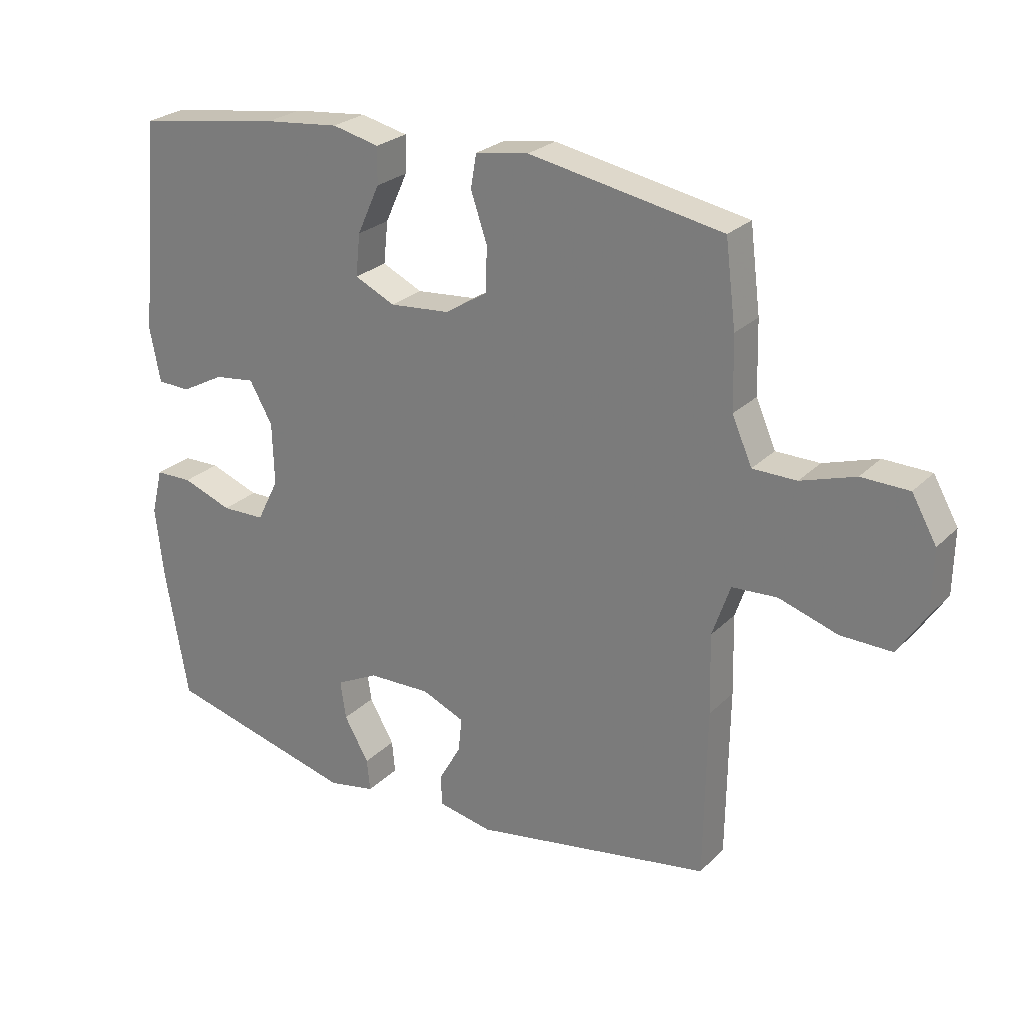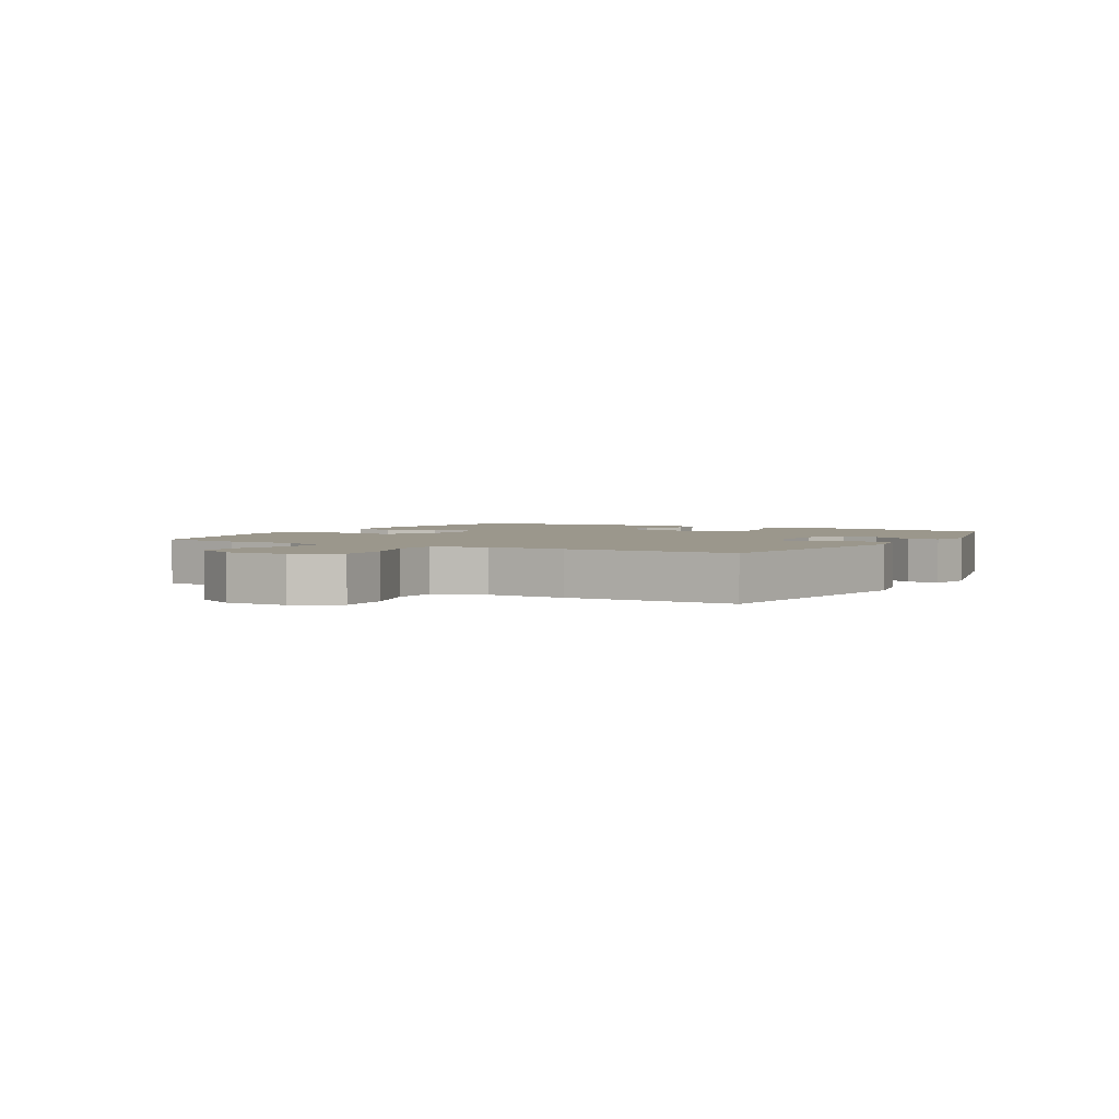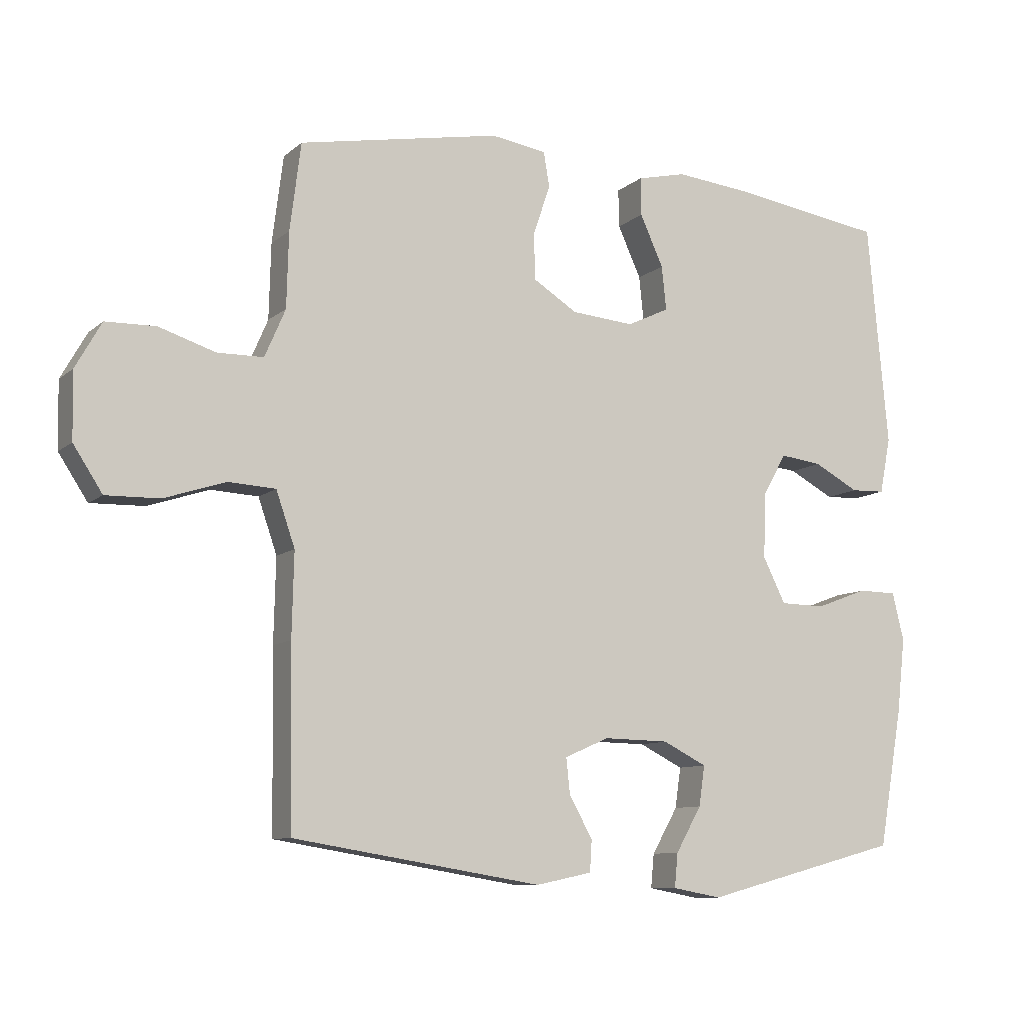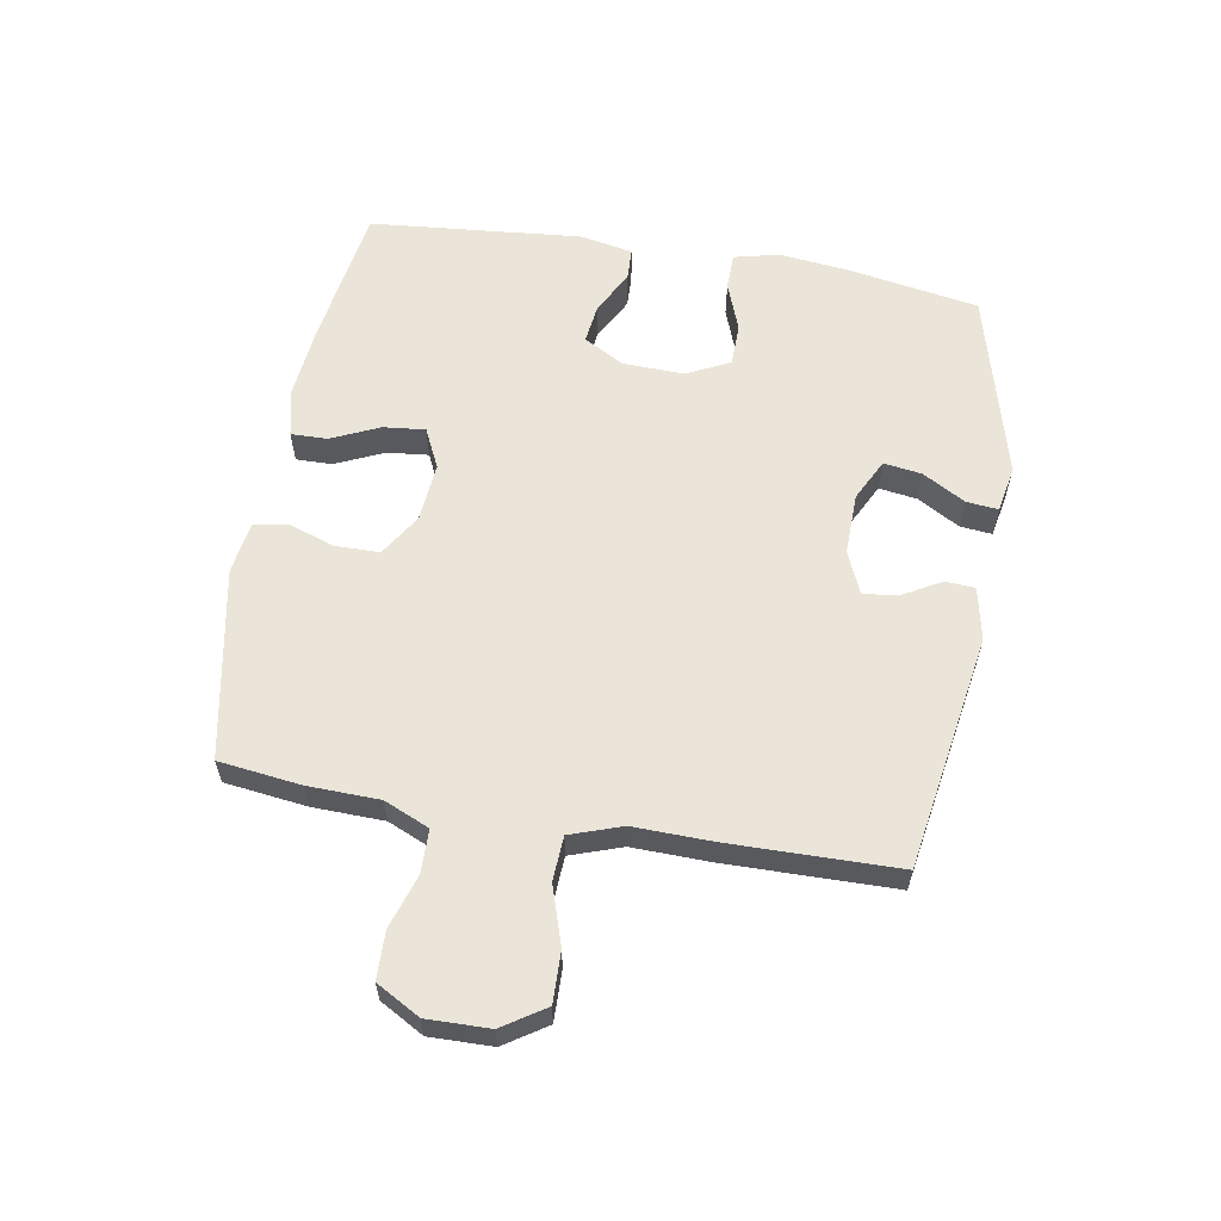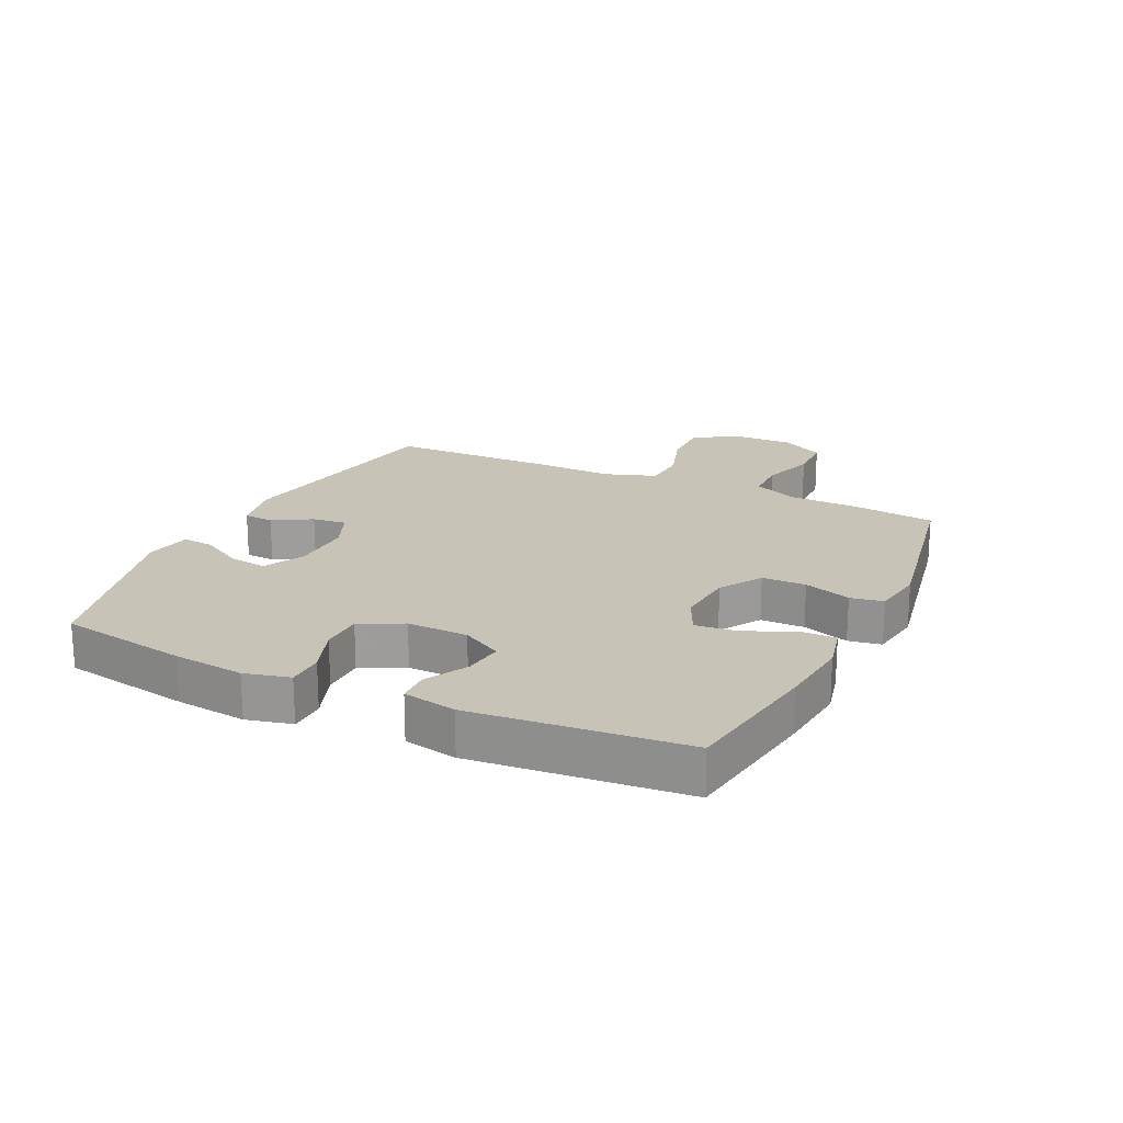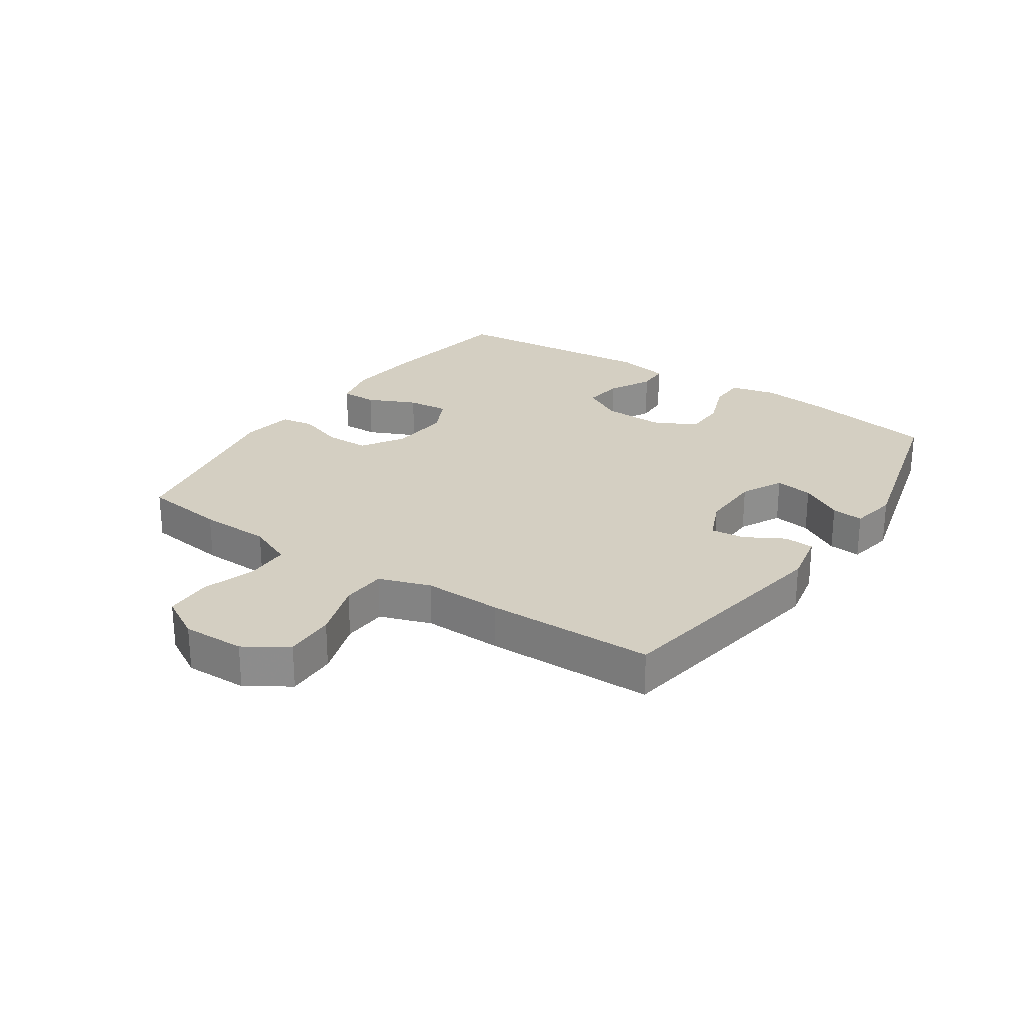
<metadata>
{"format":"obj","ext":"obj","renderer":"f3d","projection":"perspective","resolution":1024,"background":"white","views":[{"elev":25.2,"azim":33.2,"up":"+Z"},{"elev":2.7,"azim":119.6,"up":"+Y"},{"elev":-9.5,"azim":152.9,"up":"+Z"},{"elev":59.6,"azim":99.8,"up":"+Y"},{"elev":19.8,"azim":-64.4,"up":"+Y"},{"elev":25.6,"azim":124.1,"up":"+Y"}]}
</metadata>
<code>
v -0.5 0.07 0.5
v -0.266 0.07 0.535
v -0.145 0.07 0.547
v -0.069 0.07 0.529
v -0.07 0.07 0.47
v -0.106 0.07 0.391
v -0.113 0.07 0.323
v -0.048 0.07 0.292
v 0.049 0.07 0.3
v 0.118 0.07 0.343
v 0.119 0.07 0.415
v 0.093 0.07 0.492
v 0.102 0.07 0.546
v 0.188 0.07 0.559
v 0.5 0.07 0.5
v 0.517 0.07 0.365
v 0.52 0.07 0.249
v 0.552 0.07 0.175
v 0.623 0.07 0.174
v 0.711 0.07 0.202
v 0.788 0.07 0.2
v 0.828 0.07 0.129
v 0.826 0.07 0.027
v 0.781 0.07 -0.042
v 0.698 0.07 -0.04
v 0.603 0.07 -0.009
v 0.53 0.07 -0.013
v 0.501 0.07 -0.097
v 0.504 0.07 -0.226
v 0.5 0.07 -0.5
v 0.115 0.07 -0.563
v 0.028 0.07 -0.545
v 0.025 0.07 -0.496
v 0.061 0.07 -0.433
v 0.067 0.07 -0.377
v -0.002 0.07 -0.347
v -0.103 0.07 -0.349
v -0.171 0.07 -0.383
v -0.162 0.07 -0.445
v -0.122 0.07 -0.515
v -0.117 0.07 -0.567
v -0.193 0.07 -0.581
v -0.5 0.07 -0.5
v -0.537 0.07 -0.288
v -0.55 0.07 -0.172
v -0.532 0.07 -0.098
v -0.472 0.07 -0.097
v -0.392 0.07 -0.127
v -0.322 0.07 -0.126
v -0.287 0.07 -0.056
v -0.29 0.07 0.044
v -0.327 0.07 0.11
v -0.392 0.07 0.102
v -0.462 0.07 0.065
v -0.515 0.07 0.067
v -0.532 0.07 0.154
v -0.5 0 0.5
v -0.266 0 0.535
v -0.145 0 0.547
v -0.069 0 0.529
v -0.07 0 0.47
v -0.106 0 0.391
v -0.113 0 0.323
v -0.048 0 0.292
v 0.049 0 0.3
v 0.118 0 0.343
v 0.119 0 0.415
v 0.093 0 0.492
v 0.102 0 0.546
v 0.188 0 0.559
v 0.5 0 0.5
v 0.517 0 0.365
v 0.52 0 0.249
v 0.552 0 0.175
v 0.623 0 0.174
v 0.711 0 0.202
v 0.788 0 0.2
v 0.828 0 0.129
v 0.826 0 0.027
v 0.781 0 -0.042
v 0.698 0 -0.04
v 0.603 0 -0.009
v 0.53 0 -0.013
v 0.501 0 -0.097
v 0.504 0 -0.226
v 0.5 0 -0.5
v 0.115 0 -0.563
v 0.028 0 -0.545
v 0.025 0 -0.496
v 0.061 0 -0.433
v 0.067 0 -0.377
v -0.002 0 -0.347
v -0.103 0 -0.349
v -0.171 0 -0.383
v -0.162 0 -0.445
v -0.122 0 -0.515
v -0.117 0 -0.567
v -0.193 0 -0.581
v -0.5 0 -0.5
v -0.537 0 -0.288
v -0.55 0 -0.172
v -0.532 0 -0.098
v -0.472 0 -0.097
v -0.392 0 -0.127
v -0.322 0 -0.126
v -0.287 0 -0.056
v -0.29 0 0.044
v -0.327 0 0.11
v -0.392 0 0.102
v -0.462 0 0.065
v -0.515 0 0.067
v -0.532 0 0.154
f 53 54 55 56
f 52 53 56 1
f 51 52 1 2
f 50 51 2 3
f 45 46 47 48
f 45 48 49
f 44 45 49
f 43 44 49
f 42 43 49 50
f 39 40 41 42
f 38 39 42 50
f 31 32 33 34
f 31 34 35
f 28 29 30 31
f 27 28 31 35
f 23 24 25 26
f 23 26 27
f 22 23 27
f 19 20 21 22
f 18 19 22 27
f 17 18 27 35
f 11 12 13 14
f 10 11 14 15
f 9 10 15 16
f 3 4 5 6
f 3 6 7
f 37 38 50 3
f 16 17 35 36
f 9 16 36 37
f 8 9 37
f 7 8 37
f 3 7 37
f 112 111 110 109
f 57 112 109 108
f 58 57 108 107
f 59 58 107 106
f 104 103 102 101
f 105 104 101
f 105 101 100
f 105 100 99
f 106 105 99 98
f 98 97 96 95
f 106 98 95 94
f 90 89 88 87
f 91 90 87
f 87 86 85 84
f 91 87 84 83
f 82 81 80 79
f 83 82 79
f 83 79 78
f 78 77 76 75
f 83 78 75 74
f 91 83 74 73
f 70 69 68 67
f 71 70 67 66
f 72 71 66 65
f 62 61 60 59
f 63 62 59
f 59 106 94 93
f 92 91 73 72
f 93 92 72 65
f 93 65 64
f 93 64 63
f 93 63 59
f 1 57 58 2
f 2 58 59 3
f 3 59 60 4
f 4 60 61 5
f 5 61 62 6
f 6 62 63 7
f 7 63 64 8
f 8 64 65 9
f 9 65 66 10
f 10 66 67 11
f 11 67 68 12
f 12 68 69 13
f 13 69 70 14
f 14 70 71 15
f 15 71 72 16
f 16 72 73 17
f 17 73 74 18
f 18 74 75 19
f 19 75 76 20
f 20 76 77 21
f 21 77 78 22
f 22 78 79 23
f 23 79 80 24
f 24 80 81 25
f 25 81 82 26
f 26 82 83 27
f 27 83 84 28
f 28 84 85 29
f 29 85 86 30
f 30 86 87 31
f 31 87 88 32
f 32 88 89 33
f 33 89 90 34
f 34 90 91 35
f 35 91 92 36
f 36 92 93 37
f 37 93 94 38
f 38 94 95 39
f 39 95 96 40
f 40 96 97 41
f 41 97 98 42
f 42 98 99 43
f 43 99 100 44
f 44 100 101 45
f 45 101 102 46
f 46 102 103 47
f 47 103 104 48
f 48 104 105 49
f 49 105 106 50
f 50 106 107 51
f 51 107 108 52
f 52 108 109 53
f 53 109 110 54
f 54 110 111 55
f 55 111 112 56
f 56 112 57 1

</code>
